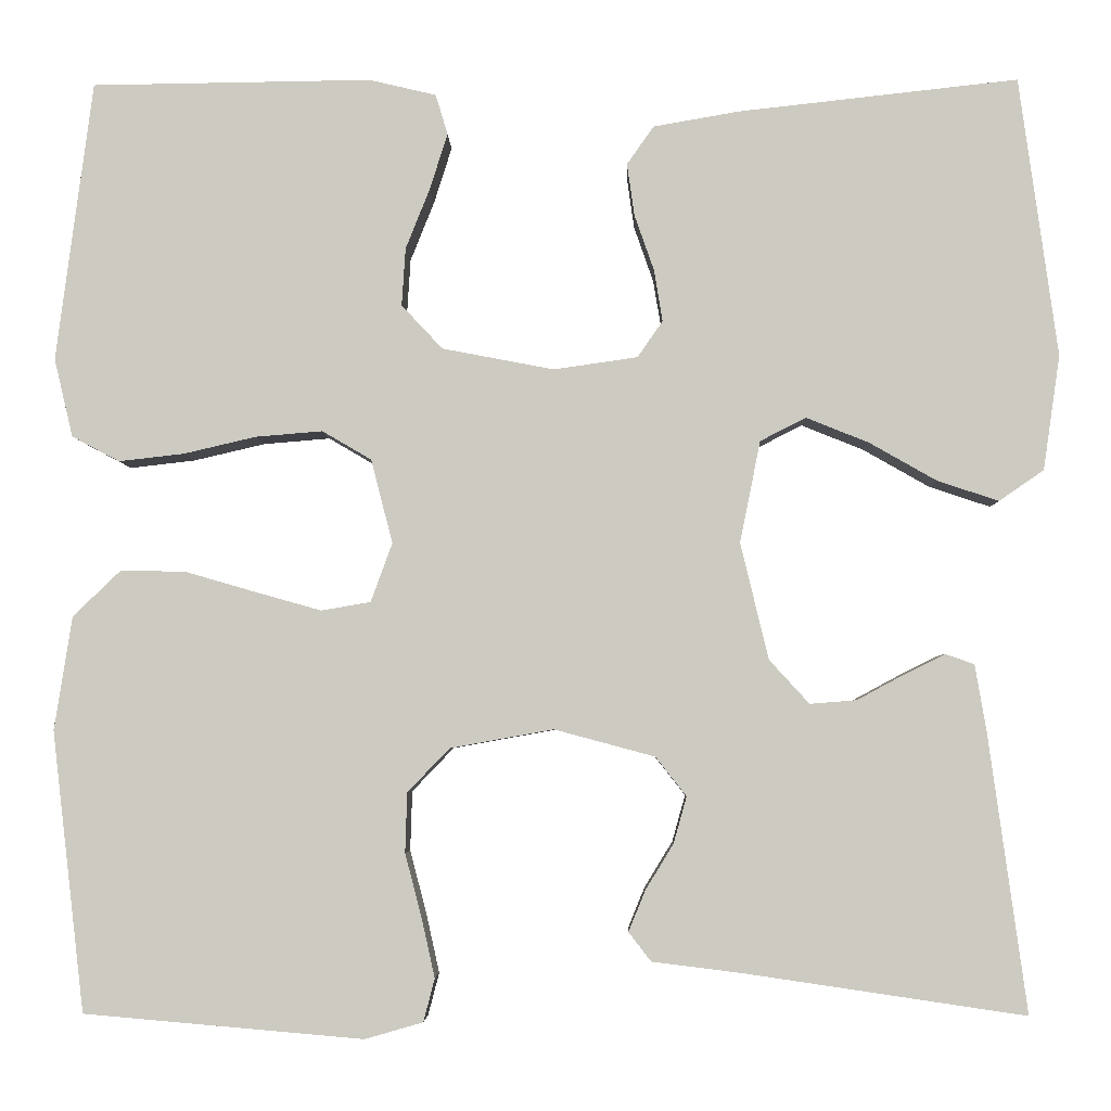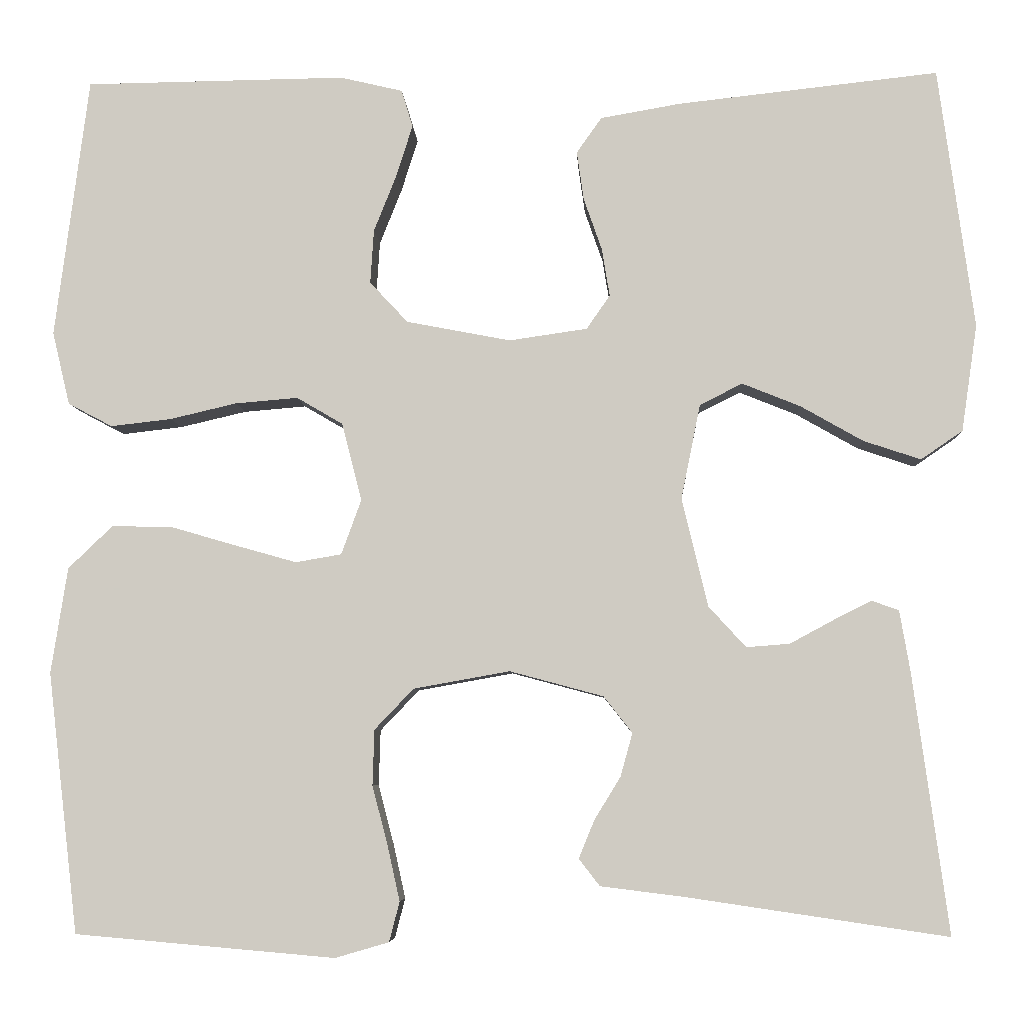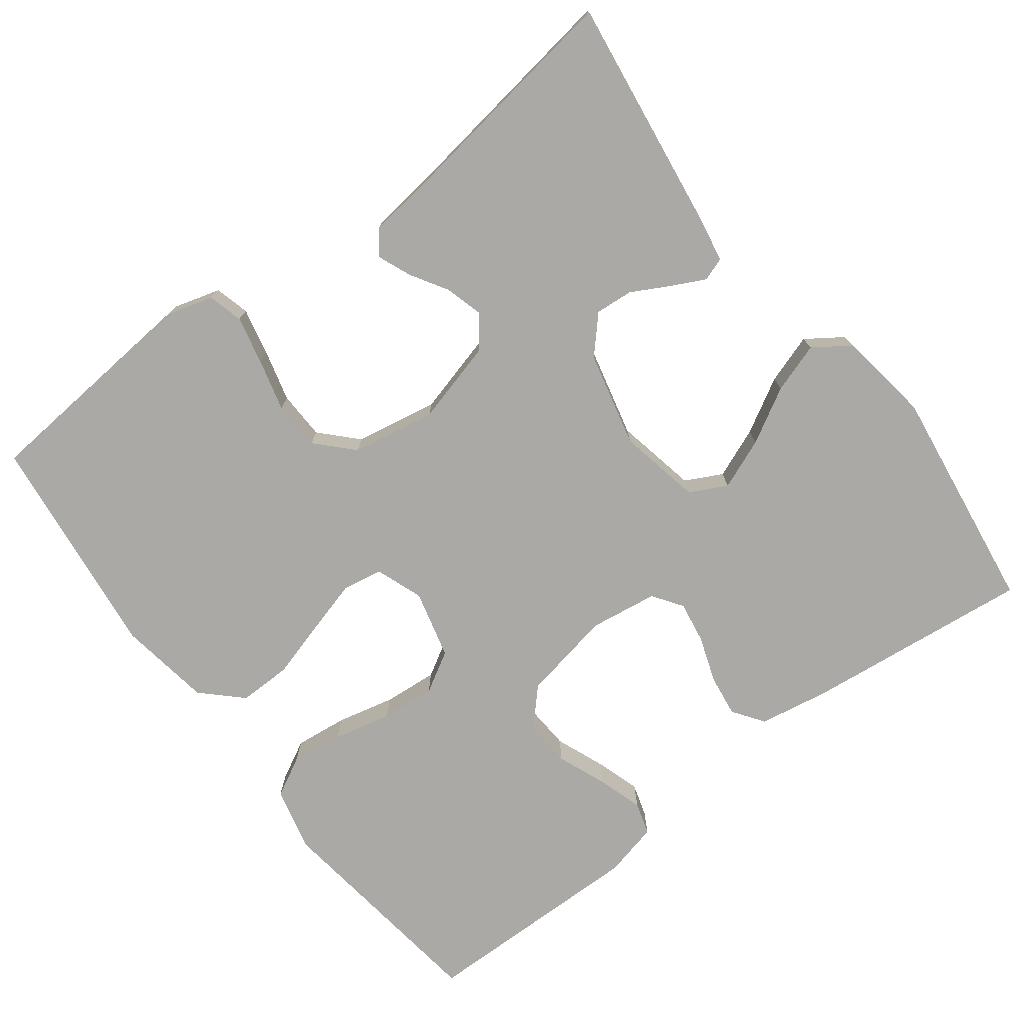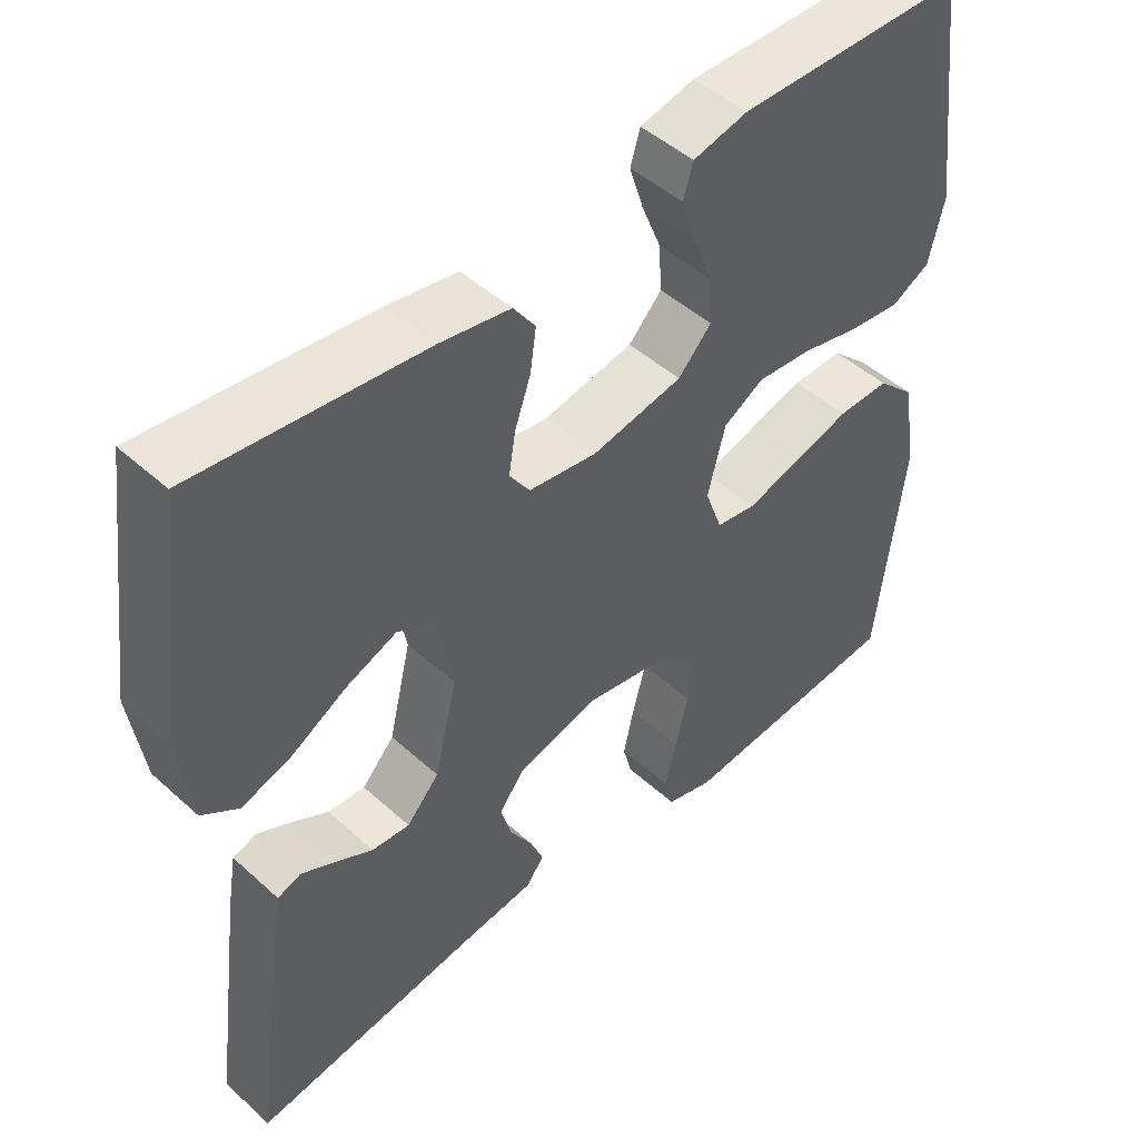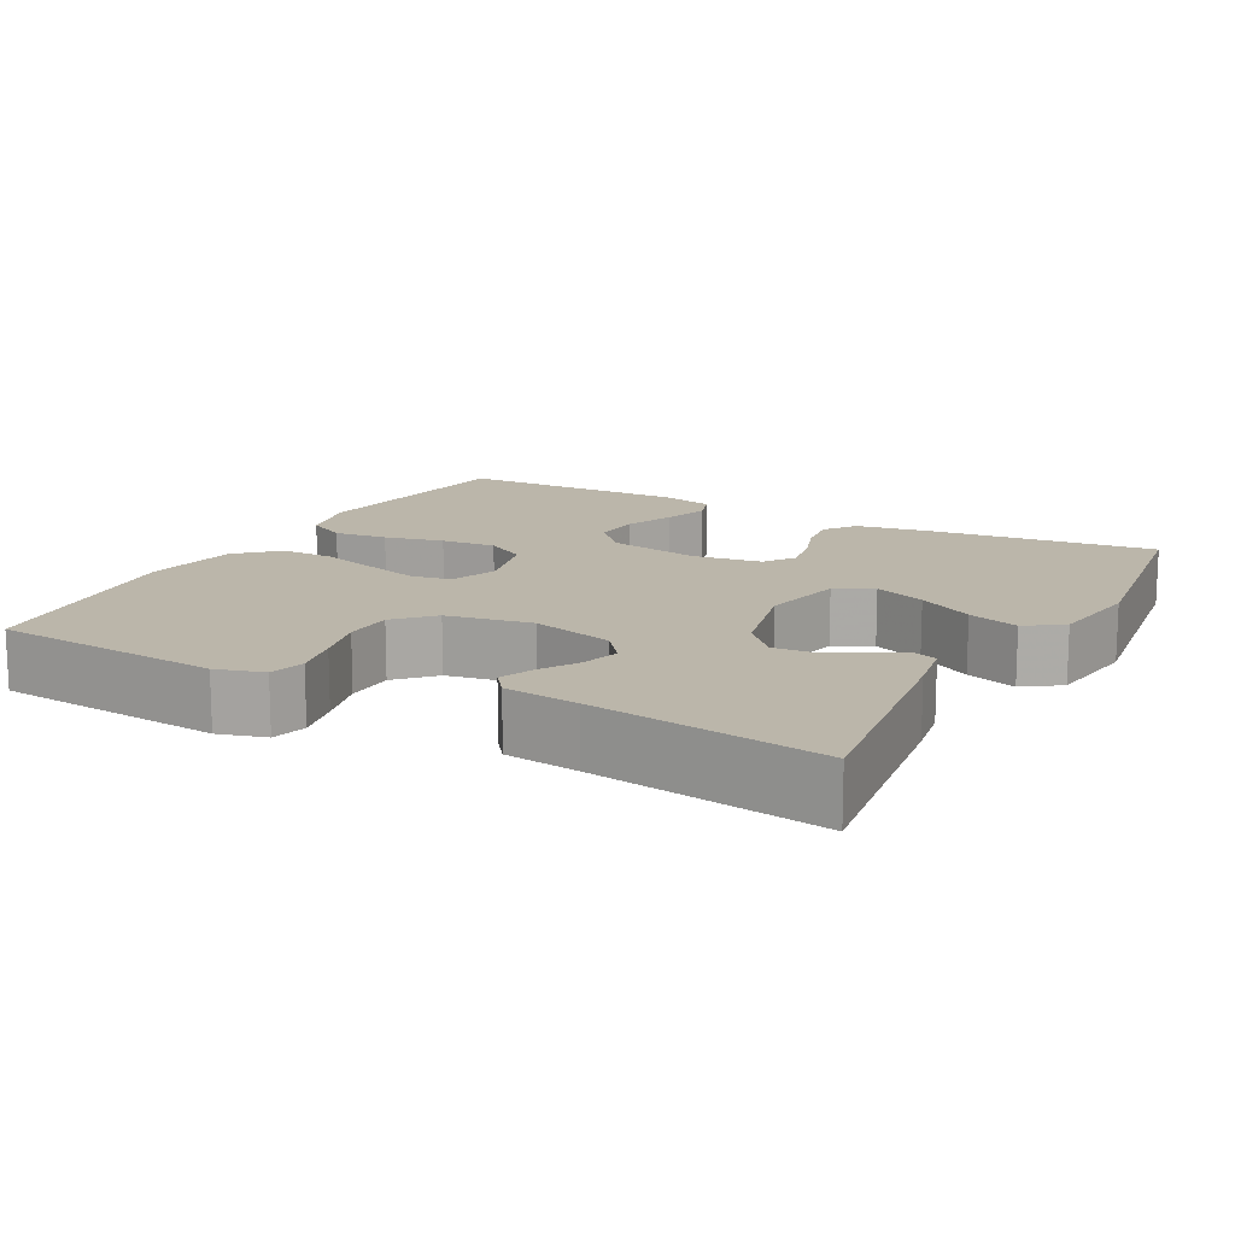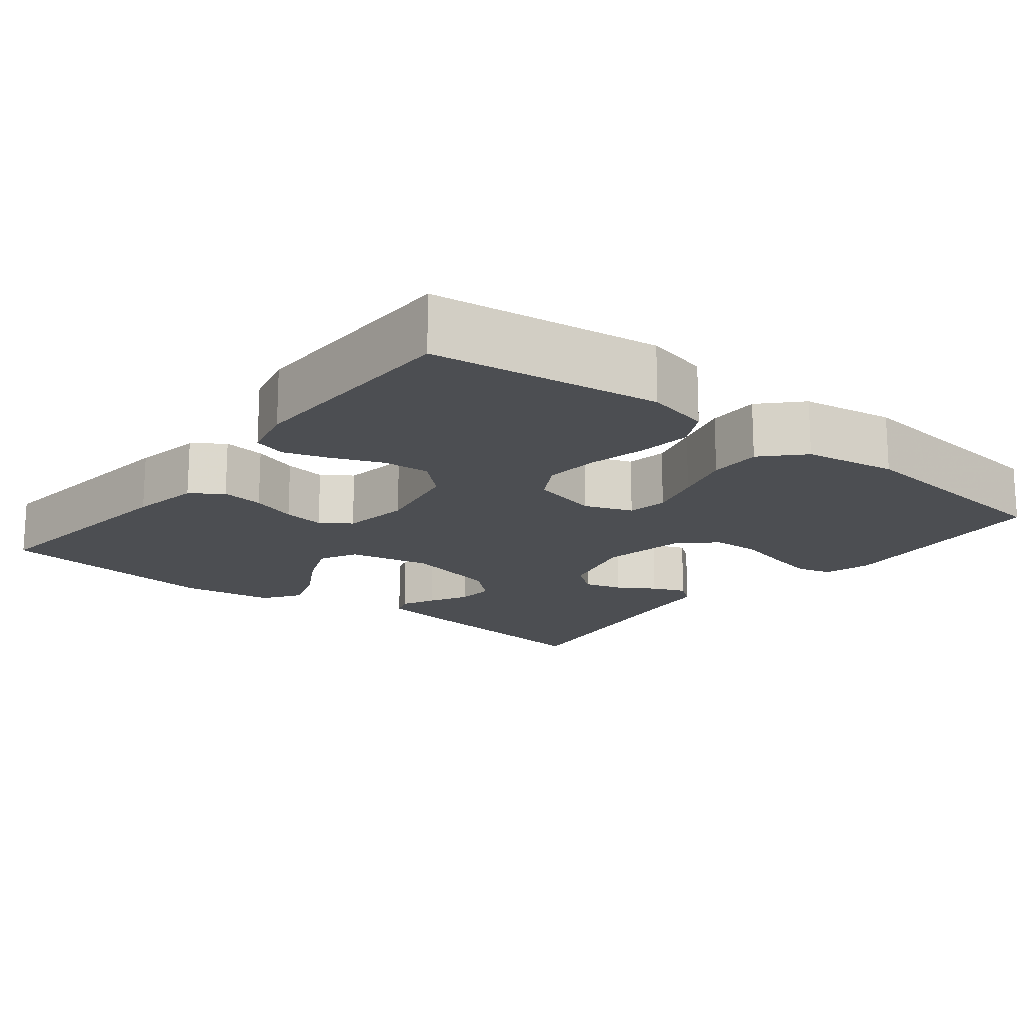
<metadata>
{"format":"obj","ext":"obj","renderer":"f3d","projection":"perspective","resolution":1024,"background":"white","views":[{"elev":-4.0,"azim":-178.6,"up":"+Z"},{"elev":-5.8,"azim":-177.2,"up":"+Z"},{"elev":-75.5,"azim":-142.8,"up":"+Y"},{"elev":47.7,"azim":-44.6,"up":"+Z"},{"elev":14.1,"azim":-151.6,"up":"+Y"},{"elev":-16.8,"azim":51.8,"up":"+Y"}]}
</metadata>
<code>
v -0.5 0.07 0.5
v -0.2 0.07 0.467
v -0.108 0.07 0.451
v -0.079 0.07 0.41
v -0.087 0.07 0.354
v -0.108 0.07 0.294
v -0.117 0.07 0.239
v -0.09 0.07 0.2
v 0 0.07 0.187
v 0.12 0.07 0.21
v 0.164 0.07 0.257
v 0.16 0.07 0.319
v 0.134 0.07 0.384
v 0.115 0.07 0.444
v 0.128 0.07 0.487
v 0.2 0.07 0.504
v 0.5 0.07 0.5
v 0.539 0.07 0.2
v 0.519 0.07 0.116
v 0.468 0.07 0.089
v 0.398 0.07 0.097
v 0.321 0.07 0.115
v 0.249 0.07 0.121
v 0.196 0.07 0.09
v 0.173 0.07 0
v 0.196 0.07 -0.063
v 0.249 0.07 -0.072
v 0.32 0.07 -0.052
v 0.396 0.07 -0.03
v 0.465 0.07 -0.029
v 0.516 0.07 -0.078
v 0.535 0.07 -0.2
v 0.5 0.07 -0.5
v 0.2 0.07 -0.526
v 0.138 0.07 -0.508
v 0.126 0.07 -0.462
v 0.14 0.07 -0.399
v 0.158 0.07 -0.33
v 0.156 0.07 -0.266
v 0.111 0.07 -0.219
v 0 0.07 -0.199
v -0.108 0.07 -0.228
v -0.141 0.07 -0.27
v -0.127 0.07 -0.32
v -0.097 0.07 -0.369
v -0.079 0.07 -0.413
v -0.103 0.07 -0.444
v -0.2 0.07 -0.456
v -0.5 0.07 -0.5
v -0.459 0.07 -0.2
v -0.447 0.07 -0.13
v -0.416 0.07 -0.119
v -0.372 0.07 -0.141
v -0.322 0.07 -0.168
v -0.272 0.07 -0.172
v -0.229 0.07 -0.125
v -0.199 0.07 0
v -0.221 0.07 0.109
v -0.27 0.07 0.134
v -0.337 0.07 0.107
v -0.409 0.07 0.066
v -0.475 0.07 0.044
v -0.523 0.07 0.077
v -0.541 0.07 0.2
v -0.5 0 0.5
v -0.2 0 0.467
v -0.108 0 0.451
v -0.079 0 0.41
v -0.087 0 0.354
v -0.108 0 0.294
v -0.117 0 0.239
v -0.09 0 0.2
v 0 0 0.187
v 0.12 0 0.21
v 0.164 0 0.257
v 0.16 0 0.319
v 0.134 0 0.384
v 0.115 0 0.444
v 0.128 0 0.487
v 0.2 0 0.504
v 0.5 0 0.5
v 0.539 0 0.2
v 0.519 0 0.116
v 0.468 0 0.089
v 0.398 0 0.097
v 0.321 0 0.115
v 0.249 0 0.121
v 0.196 0 0.09
v 0.173 0 0
v 0.196 0 -0.063
v 0.249 0 -0.072
v 0.32 0 -0.052
v 0.396 0 -0.03
v 0.465 0 -0.029
v 0.516 0 -0.078
v 0.535 0 -0.2
v 0.5 0 -0.5
v 0.2 0 -0.526
v 0.138 0 -0.508
v 0.126 0 -0.462
v 0.14 0 -0.399
v 0.158 0 -0.33
v 0.156 0 -0.266
v 0.111 0 -0.219
v 0 0 -0.199
v -0.108 0 -0.228
v -0.141 0 -0.27
v -0.127 0 -0.32
v -0.097 0 -0.369
v -0.079 0 -0.413
v -0.103 0 -0.444
v -0.2 0 -0.456
v -0.5 0 -0.5
v -0.459 0 -0.2
v -0.447 0 -0.13
v -0.416 0 -0.119
v -0.372 0 -0.141
v -0.322 0 -0.168
v -0.272 0 -0.172
v -0.229 0 -0.125
v -0.199 0 0
v -0.221 0 0.109
v -0.27 0 0.134
v -0.337 0 0.107
v -0.409 0 0.066
v -0.475 0 0.044
v -0.523 0 0.077
v -0.541 0 0.2
f 60 61 62 63
f 59 60 63 64
f 51 52 53 54
f 49 50 51 54
f 48 49 54 55
f 47 48 55 56
f 44 45 46 47
f 43 44 47 56
f 35 36 37 38
f 33 34 35 38
f 33 38 39
f 32 33 39 40
f 28 29 30 31
f 27 28 31 32
f 26 27 32 40
f 19 20 21 22
f 19 22 23
f 18 19 23
f 17 18 23
f 16 17 23 24
f 12 13 14 15
f 12 15 16
f 11 12 16 24
f 3 4 5 6
f 3 6 7
f 2 3 7
f 59 64 1 2
f 58 59 2 7
f 57 58 7 8
f 42 43 56 57
f 41 42 57 8
f 25 26 40 41
f 25 41 8 9
f 10 11 24 25
f 9 10 25
f 127 126 125 124
f 128 127 124 123
f 118 117 116 115
f 118 115 114 113
f 119 118 113 112
f 120 119 112 111
f 111 110 109 108
f 120 111 108 107
f 102 101 100 99
f 102 99 98 97
f 103 102 97
f 104 103 97 96
f 95 94 93 92
f 96 95 92 91
f 104 96 91 90
f 86 85 84 83
f 87 86 83
f 87 83 82
f 87 82 81
f 88 87 81 80
f 79 78 77 76
f 80 79 76
f 88 80 76 75
f 70 69 68 67
f 71 70 67
f 71 67 66
f 66 65 128 123
f 71 66 123 122
f 72 71 122 121
f 121 120 107 106
f 72 121 106 105
f 105 104 90 89
f 73 72 105 89
f 89 88 75 74
f 89 74 73
f 1 65 66 2
f 2 66 67 3
f 3 67 68 4
f 4 68 69 5
f 5 69 70 6
f 6 70 71 7
f 7 71 72 8
f 8 72 73 9
f 9 73 74 10
f 10 74 75 11
f 11 75 76 12
f 12 76 77 13
f 13 77 78 14
f 14 78 79 15
f 15 79 80 16
f 16 80 81 17
f 17 81 82 18
f 18 82 83 19
f 19 83 84 20
f 20 84 85 21
f 21 85 86 22
f 22 86 87 23
f 23 87 88 24
f 24 88 89 25
f 25 89 90 26
f 26 90 91 27
f 27 91 92 28
f 28 92 93 29
f 29 93 94 30
f 30 94 95 31
f 31 95 96 32
f 32 96 97 33
f 33 97 98 34
f 34 98 99 35
f 35 99 100 36
f 36 100 101 37
f 37 101 102 38
f 38 102 103 39
f 39 103 104 40
f 40 104 105 41
f 41 105 106 42
f 42 106 107 43
f 43 107 108 44
f 44 108 109 45
f 45 109 110 46
f 46 110 111 47
f 47 111 112 48
f 48 112 113 49
f 49 113 114 50
f 50 114 115 51
f 51 115 116 52
f 52 116 117 53
f 53 117 118 54
f 54 118 119 55
f 55 119 120 56
f 56 120 121 57
f 57 121 122 58
f 58 122 123 59
f 59 123 124 60
f 60 124 125 61
f 61 125 126 62
f 62 126 127 63
f 63 127 128 64
f 64 128 65 1

</code>
